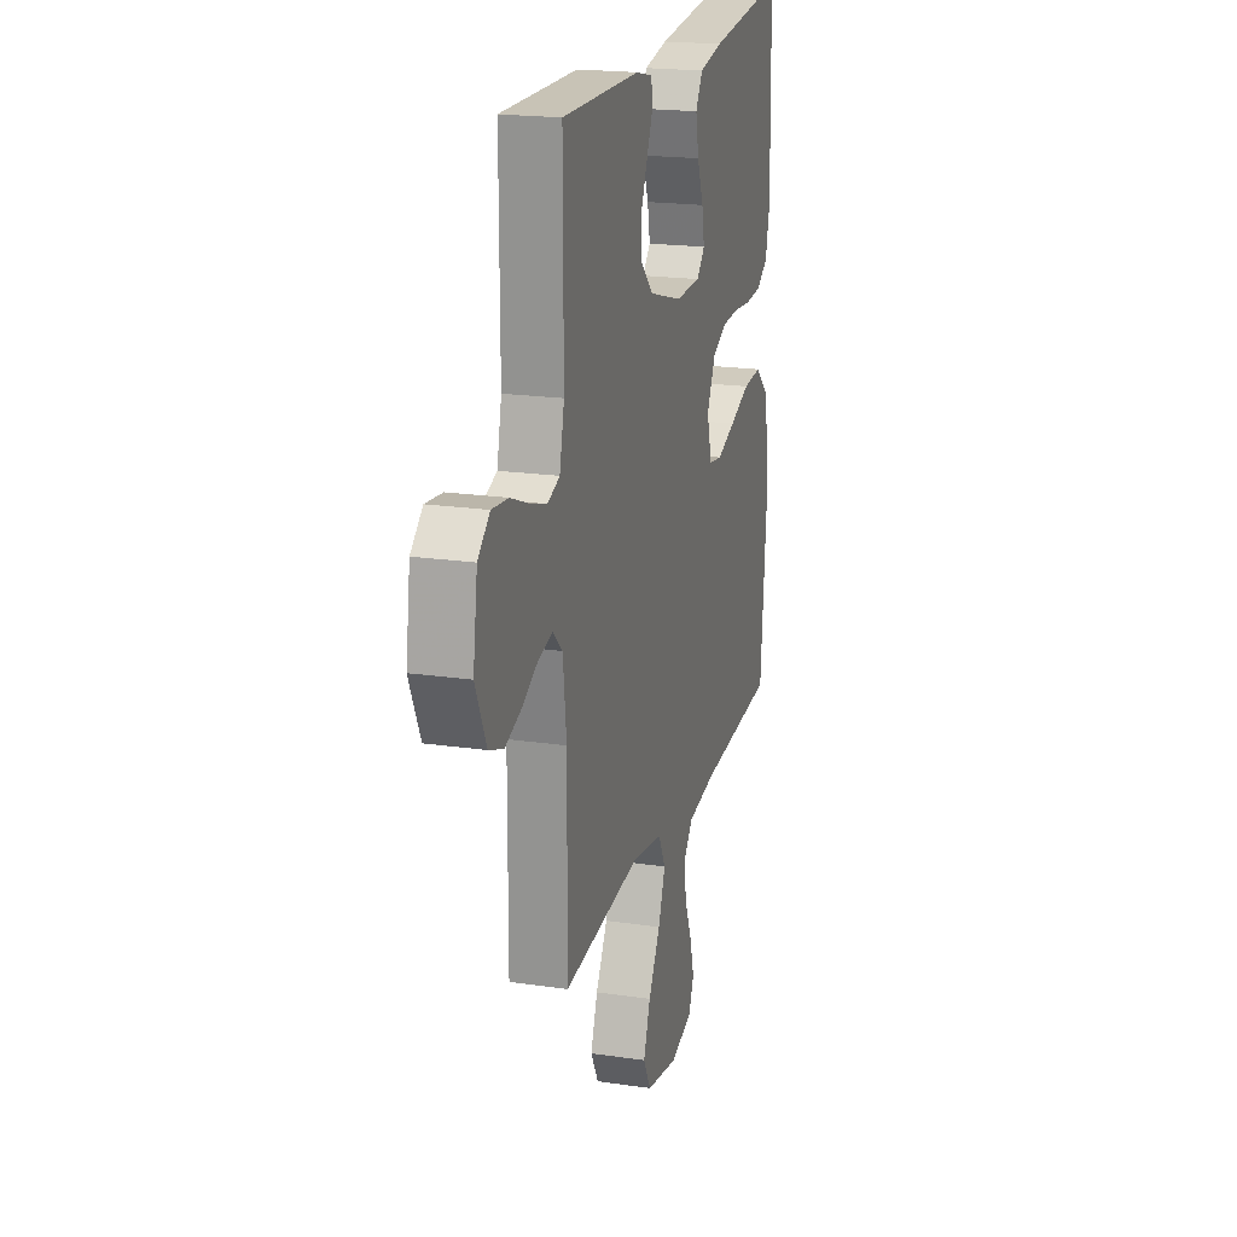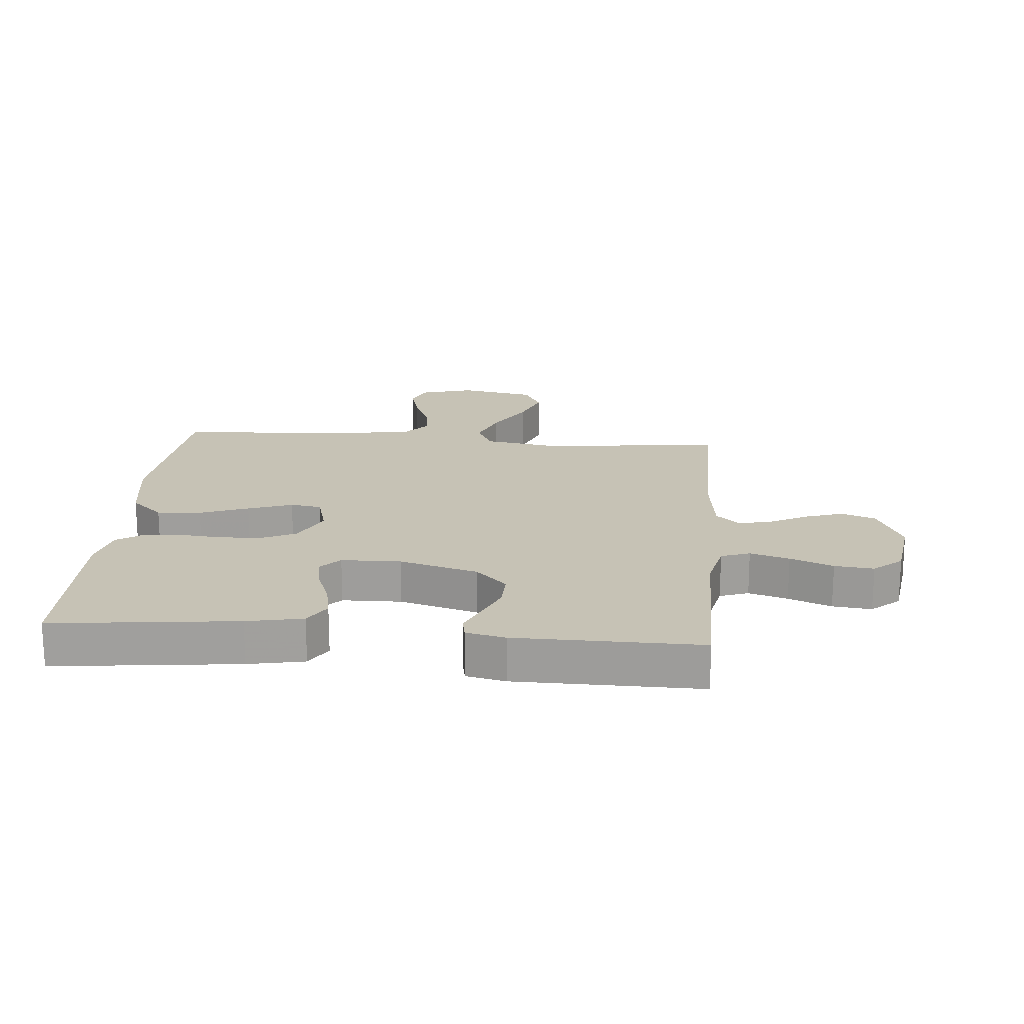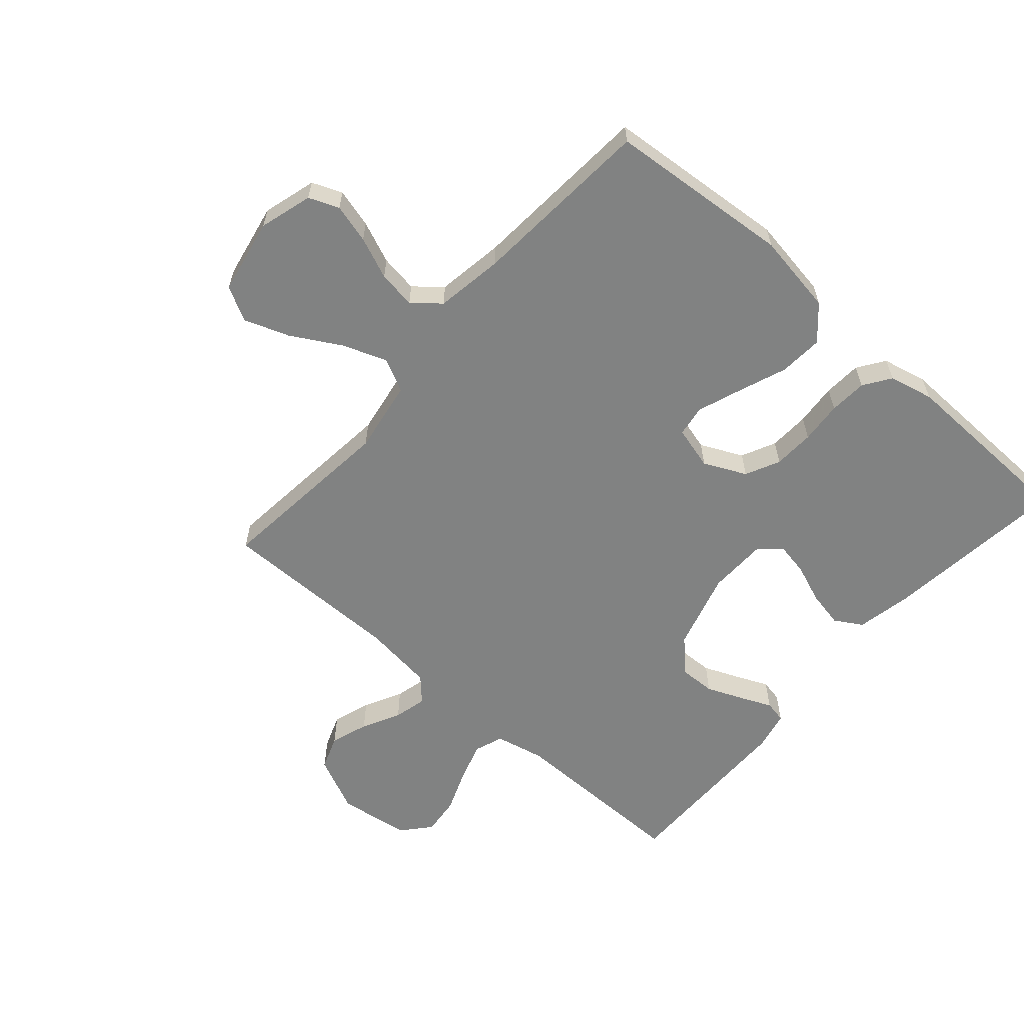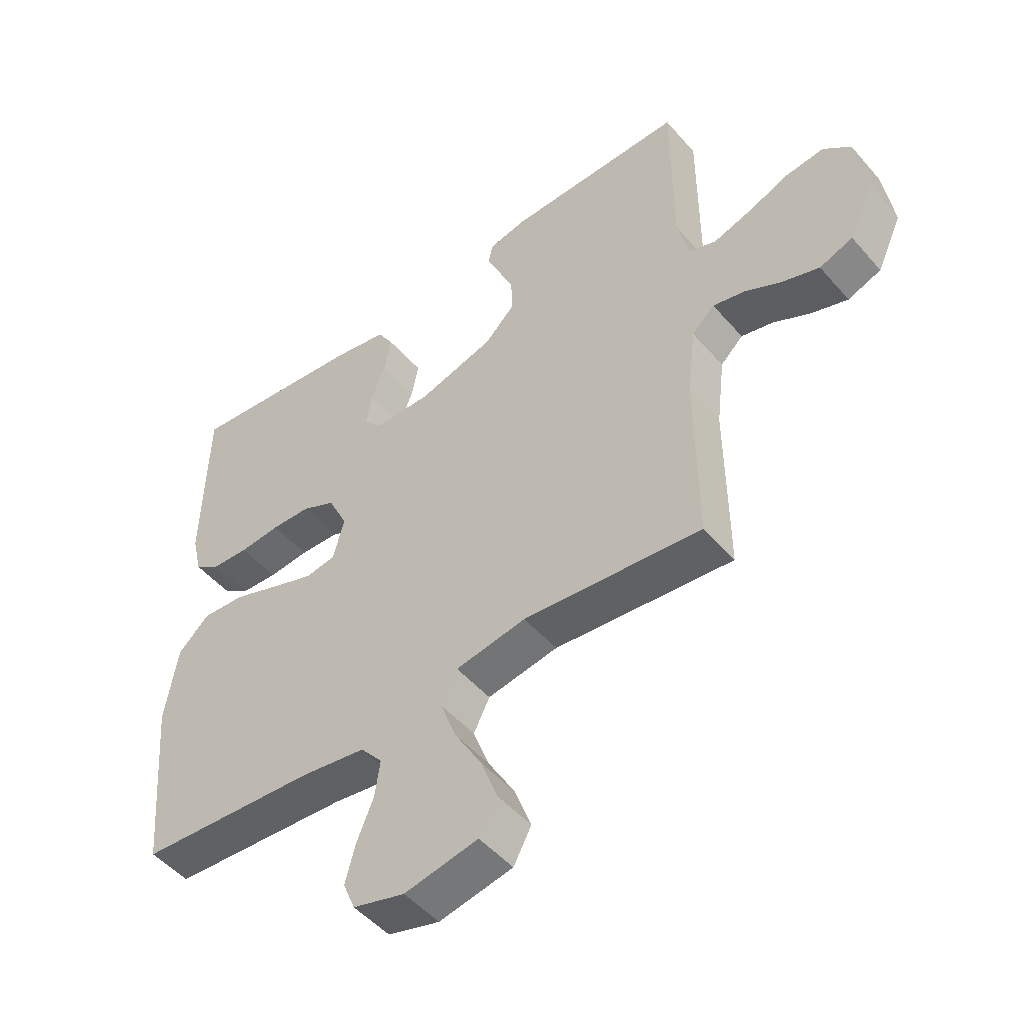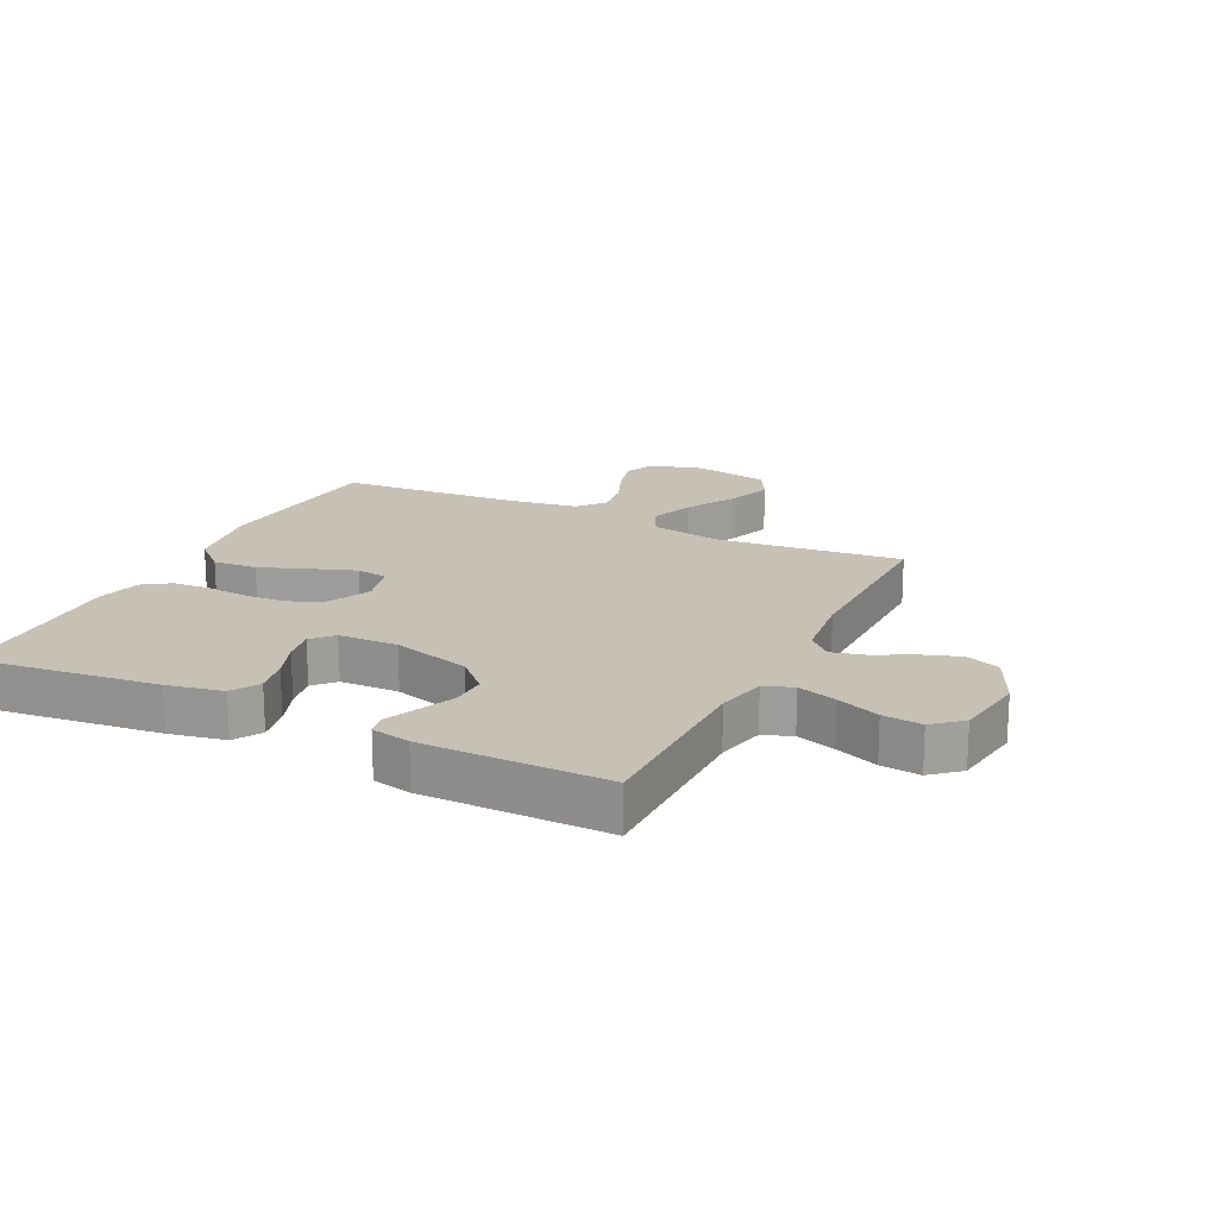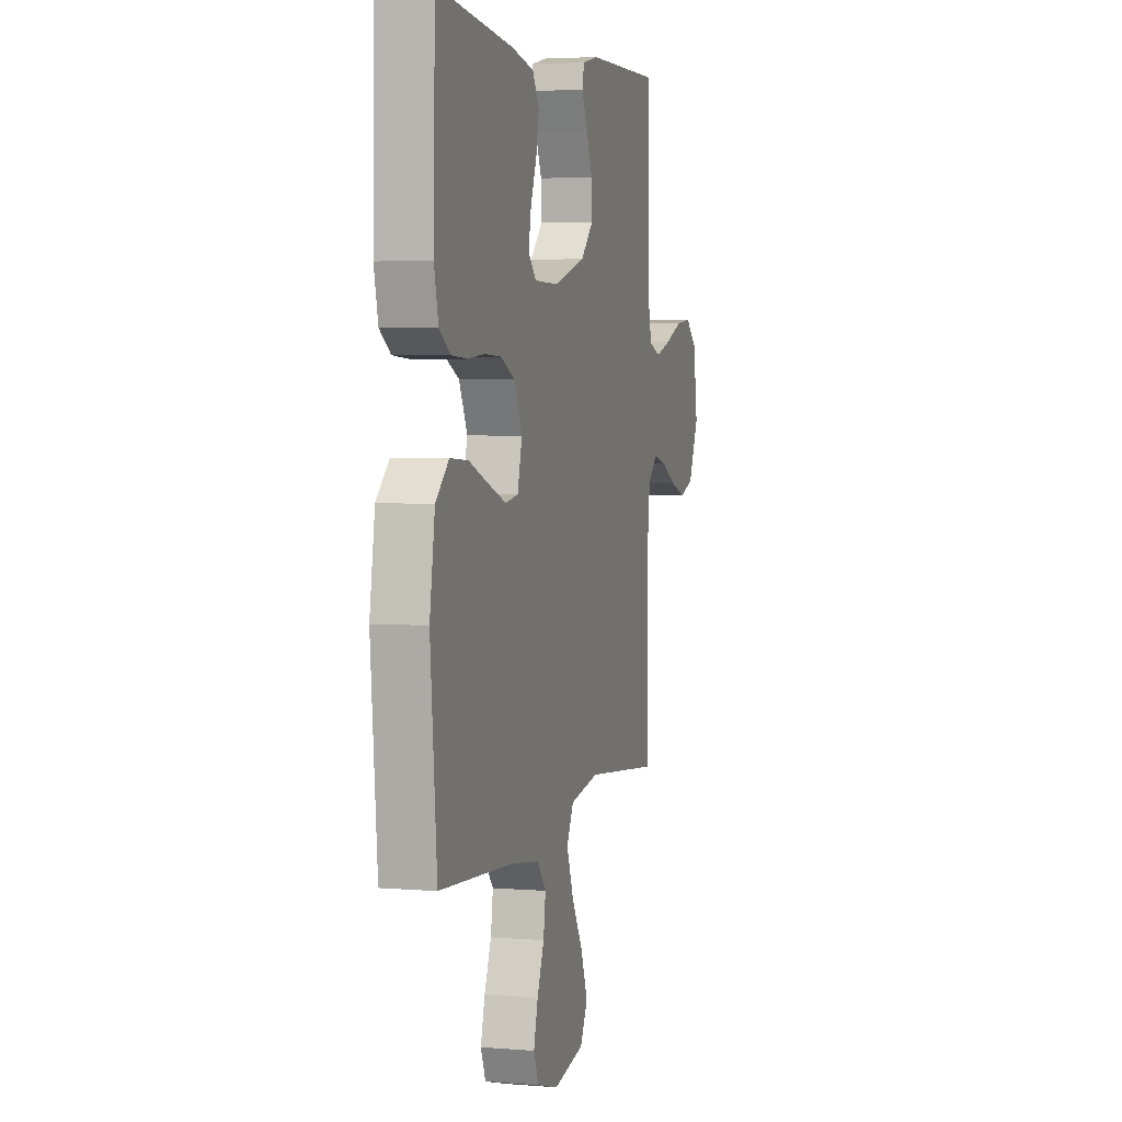
<metadata>
{"format":"obj","ext":"obj","renderer":"f3d","projection":"perspective","resolution":1024,"background":"white","views":[{"elev":19.9,"azim":105.2,"up":"+Z"},{"elev":18.9,"azim":4.9,"up":"+Y"},{"elev":-60.6,"azim":-131.3,"up":"+Y"},{"elev":-49.6,"azim":39.1,"up":"+Z"},{"elev":18.6,"azim":26.1,"up":"+Y"},{"elev":4.0,"azim":-74.7,"up":"+Z"}]}
</metadata>
<code>
v 0.5 0.07 0.5
v 0.5 0.07 0.2
v 0.518 0.07 0.119
v 0.565 0.07 0.102
v 0.629 0.07 0.122
v 0.699 0.07 0.15
v 0.763 0.07 0.157
v 0.809 0.07 0.117
v 0.826 0.07 0
v 0.784 0.07 -0.092
v 0.728 0.07 -0.113
v 0.666 0.07 -0.092
v 0.604 0.07 -0.06
v 0.55 0.07 -0.047
v 0.512 0.07 -0.083
v 0.498 0.07 -0.2
v 0.5 0.07 -0.5
v 0.2 0.07 -0.469
v 0.081 0.07 -0.489
v 0.054 0.07 -0.543
v 0.081 0.07 -0.616
v 0.127 0.07 -0.696
v 0.154 0.07 -0.77
v 0.124 0.07 -0.826
v 0 0.07 -0.85
v -0.087 0.07 -0.825
v -0.107 0.07 -0.776
v -0.09 0.07 -0.712
v -0.062 0.07 -0.644
v -0.053 0.07 -0.582
v -0.09 0.07 -0.538
v -0.2 0.07 -0.521
v -0.5 0.07 -0.5
v -0.526 0.07 -0.2
v -0.505 0.07 -0.067
v -0.452 0.07 -0.018
v -0.38 0.07 -0.023
v -0.301 0.07 -0.053
v -0.229 0.07 -0.079
v -0.178 0.07 -0.071
v -0.159 0.07 0
v -0.192 0.07 0.069
v -0.248 0.07 0.096
v -0.315 0.07 0.099
v -0.384 0.07 0.093
v -0.446 0.07 0.097
v -0.49 0.07 0.127
v -0.507 0.07 0.2
v -0.5 0.07 0.5
v -0.2 0.07 0.466
v -0.109 0.07 0.448
v -0.082 0.07 0.403
v -0.094 0.07 0.343
v -0.118 0.07 0.28
v -0.128 0.07 0.225
v -0.097 0.07 0.191
v 0 0.07 0.189
v 0.128 0.07 0.226
v 0.179 0.07 0.277
v 0.177 0.07 0.336
v 0.152 0.07 0.395
v 0.129 0.07 0.447
v 0.136 0.07 0.483
v 0.2 0.07 0.497
v 0.5 0 0.5
v 0.5 0 0.2
v 0.518 0 0.119
v 0.565 0 0.102
v 0.629 0 0.122
v 0.699 0 0.15
v 0.763 0 0.157
v 0.809 0 0.117
v 0.826 0 0
v 0.784 0 -0.092
v 0.728 0 -0.113
v 0.666 0 -0.092
v 0.604 0 -0.06
v 0.55 0 -0.047
v 0.512 0 -0.083
v 0.498 0 -0.2
v 0.5 0 -0.5
v 0.2 0 -0.469
v 0.081 0 -0.489
v 0.054 0 -0.543
v 0.081 0 -0.616
v 0.127 0 -0.696
v 0.154 0 -0.77
v 0.124 0 -0.826
v 0 0 -0.85
v -0.087 0 -0.825
v -0.107 0 -0.776
v -0.09 0 -0.712
v -0.062 0 -0.644
v -0.053 0 -0.582
v -0.09 0 -0.538
v -0.2 0 -0.521
v -0.5 0 -0.5
v -0.526 0 -0.2
v -0.505 0 -0.067
v -0.452 0 -0.018
v -0.38 0 -0.023
v -0.301 0 -0.053
v -0.229 0 -0.079
v -0.178 0 -0.071
v -0.159 0 0
v -0.192 0 0.069
v -0.248 0 0.096
v -0.315 0 0.099
v -0.384 0 0.093
v -0.446 0 0.097
v -0.49 0 0.127
v -0.507 0 0.2
v -0.5 0 0.5
v -0.2 0 0.466
v -0.109 0 0.448
v -0.082 0 0.403
v -0.094 0 0.343
v -0.118 0 0.28
v -0.128 0 0.225
v -0.097 0 0.191
v 0 0 0.189
v 0.128 0 0.226
v 0.179 0 0.277
v 0.177 0 0.336
v 0.152 0 0.395
v 0.129 0 0.447
v 0.136 0 0.483
v 0.2 0 0.497
f 61 62 63 64
f 60 61 64 1
f 59 60 1 2
f 58 59 2 3
f 57 58 3 4
f 56 57 4
f 51 52 53 54
f 51 54 55
f 50 51 55
f 49 50 55
f 48 49 55 56
f 44 45 46 47
f 43 44 47 48
f 35 36 37 38
f 35 38 39
f 32 33 34 35
f 31 32 35 39
f 30 31 39 40
f 26 27 28 29
f 26 29 30
f 25 26 30
f 24 25 30
f 21 22 23 24
f 20 21 24 30
f 19 20 30 40
f 16 17 18
f 15 16 18 19
f 14 15 19 40
f 10 11 12 13
f 10 13 14
f 9 10 14
f 5 6 7 8
f 4 5 8 9
f 43 48 56 4
f 9 14 40 41
f 9 41 42
f 4 9 42 43
f 128 127 126 125
f 65 128 125 124
f 66 65 124 123
f 67 66 123 122
f 68 67 122 121
f 68 121 120
f 118 117 116 115
f 119 118 115
f 119 115 114
f 119 114 113
f 120 119 113 112
f 111 110 109 108
f 112 111 108 107
f 102 101 100 99
f 103 102 99
f 99 98 97 96
f 103 99 96 95
f 104 103 95 94
f 93 92 91 90
f 94 93 90
f 94 90 89
f 94 89 88
f 88 87 86 85
f 94 88 85 84
f 104 94 84 83
f 82 81 80
f 83 82 80 79
f 104 83 79 78
f 77 76 75 74
f 78 77 74
f 78 74 73
f 72 71 70 69
f 73 72 69 68
f 68 120 112 107
f 105 104 78 73
f 106 105 73
f 107 106 73 68
f 1 65 66 2
f 2 66 67 3
f 3 67 68 4
f 4 68 69 5
f 5 69 70 6
f 6 70 71 7
f 7 71 72 8
f 8 72 73 9
f 9 73 74 10
f 10 74 75 11
f 11 75 76 12
f 12 76 77 13
f 13 77 78 14
f 14 78 79 15
f 15 79 80 16
f 16 80 81 17
f 17 81 82 18
f 18 82 83 19
f 19 83 84 20
f 20 84 85 21
f 21 85 86 22
f 22 86 87 23
f 23 87 88 24
f 24 88 89 25
f 25 89 90 26
f 26 90 91 27
f 27 91 92 28
f 28 92 93 29
f 29 93 94 30
f 30 94 95 31
f 31 95 96 32
f 32 96 97 33
f 33 97 98 34
f 34 98 99 35
f 35 99 100 36
f 36 100 101 37
f 37 101 102 38
f 38 102 103 39
f 39 103 104 40
f 40 104 105 41
f 41 105 106 42
f 42 106 107 43
f 43 107 108 44
f 44 108 109 45
f 45 109 110 46
f 46 110 111 47
f 47 111 112 48
f 48 112 113 49
f 49 113 114 50
f 50 114 115 51
f 51 115 116 52
f 52 116 117 53
f 53 117 118 54
f 54 118 119 55
f 55 119 120 56
f 56 120 121 57
f 57 121 122 58
f 58 122 123 59
f 59 123 124 60
f 60 124 125 61
f 61 125 126 62
f 62 126 127 63
f 63 127 128 64
f 64 128 65 1

</code>
